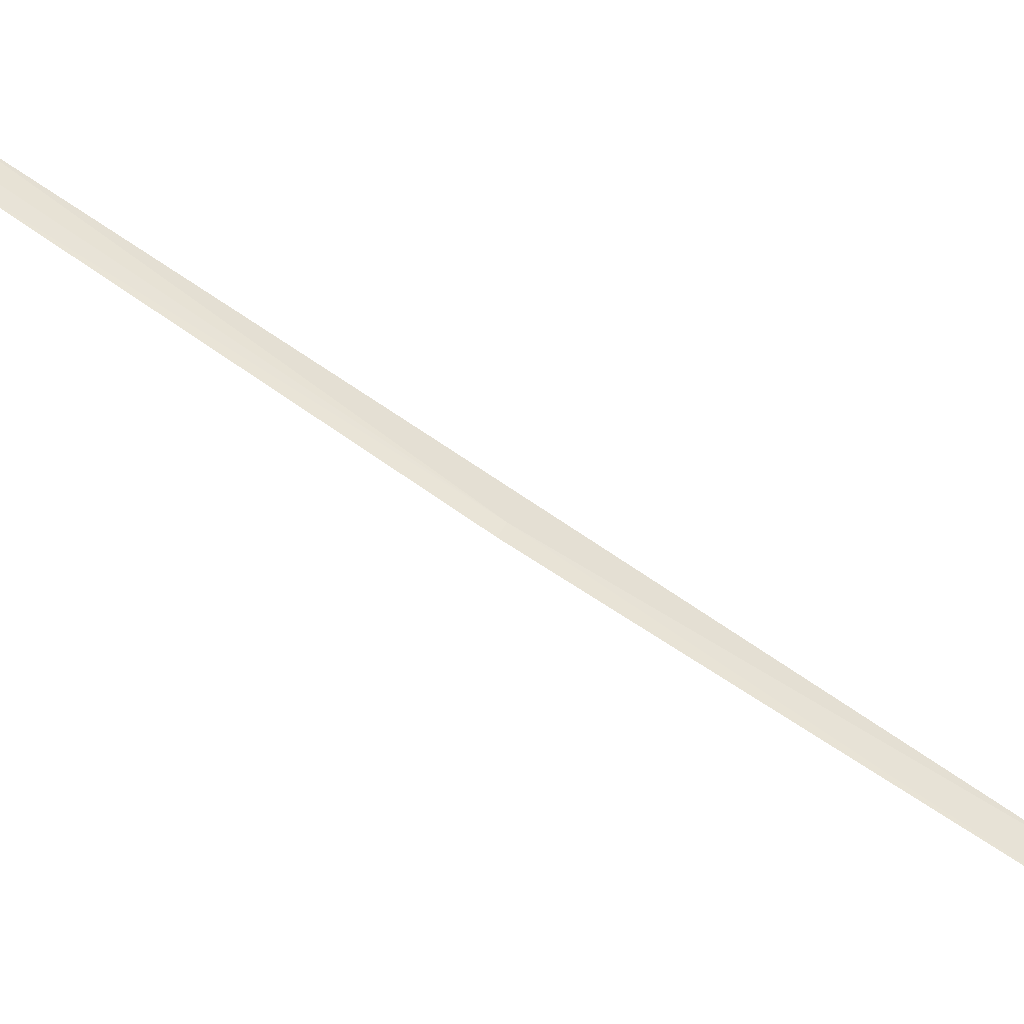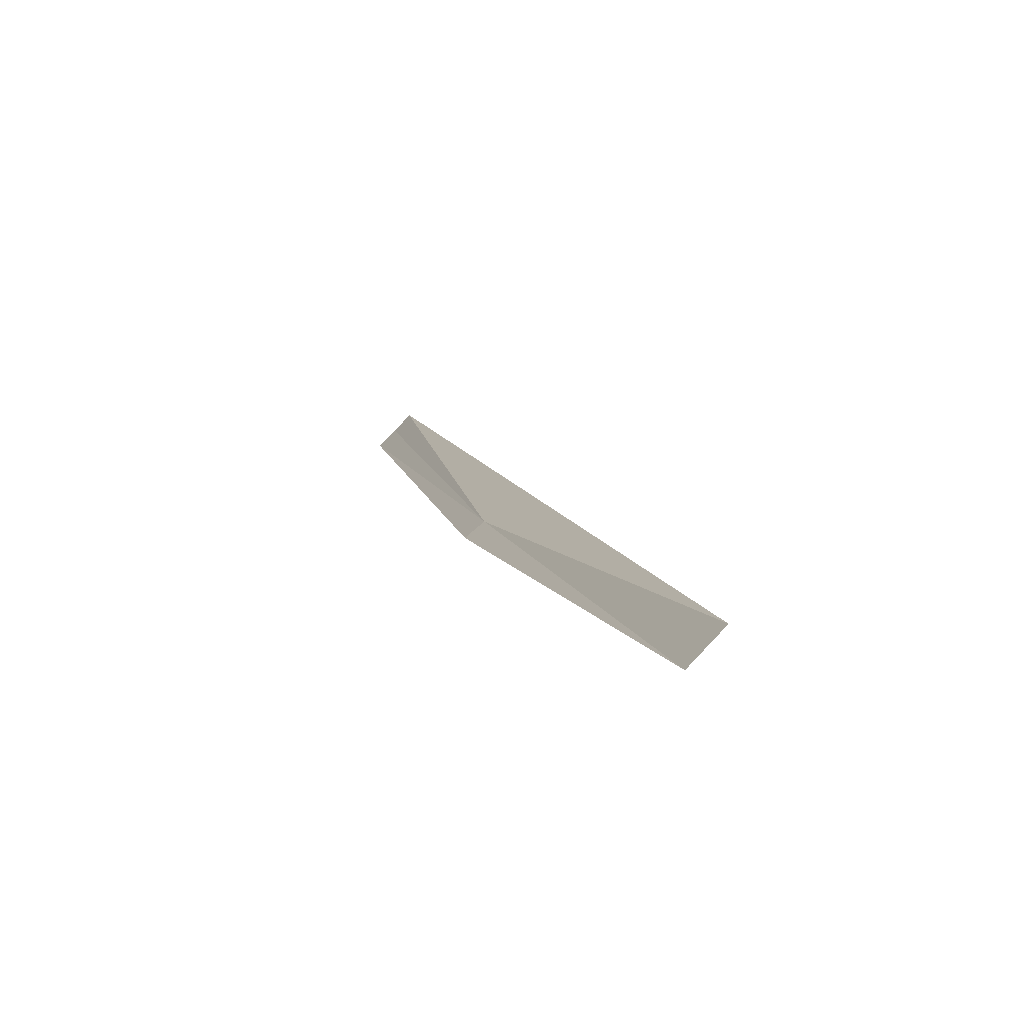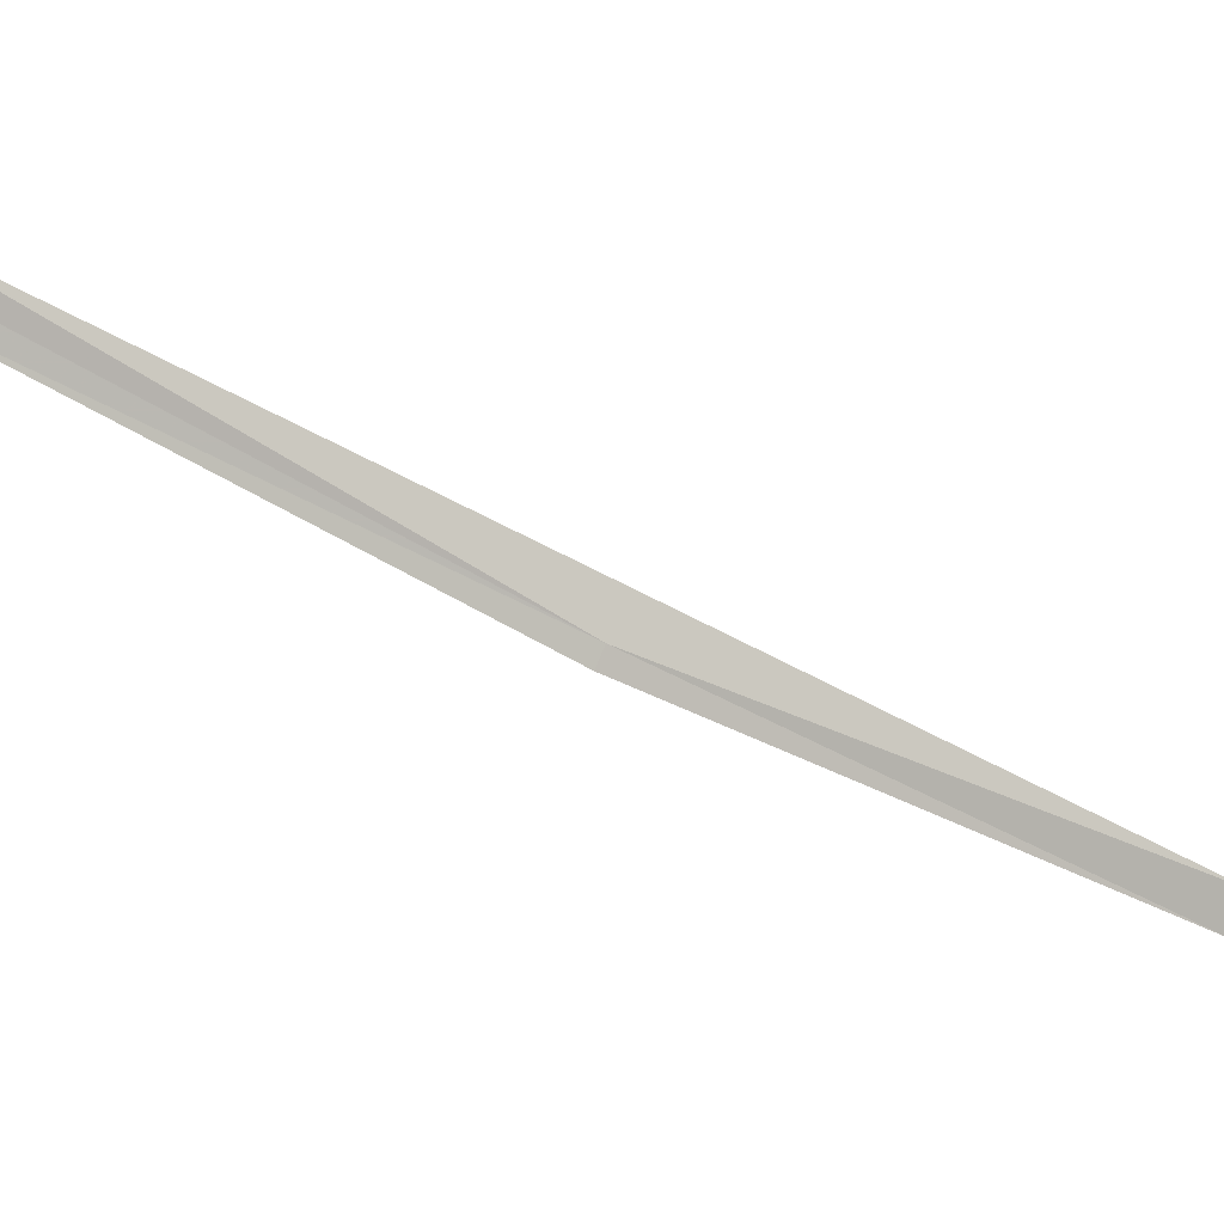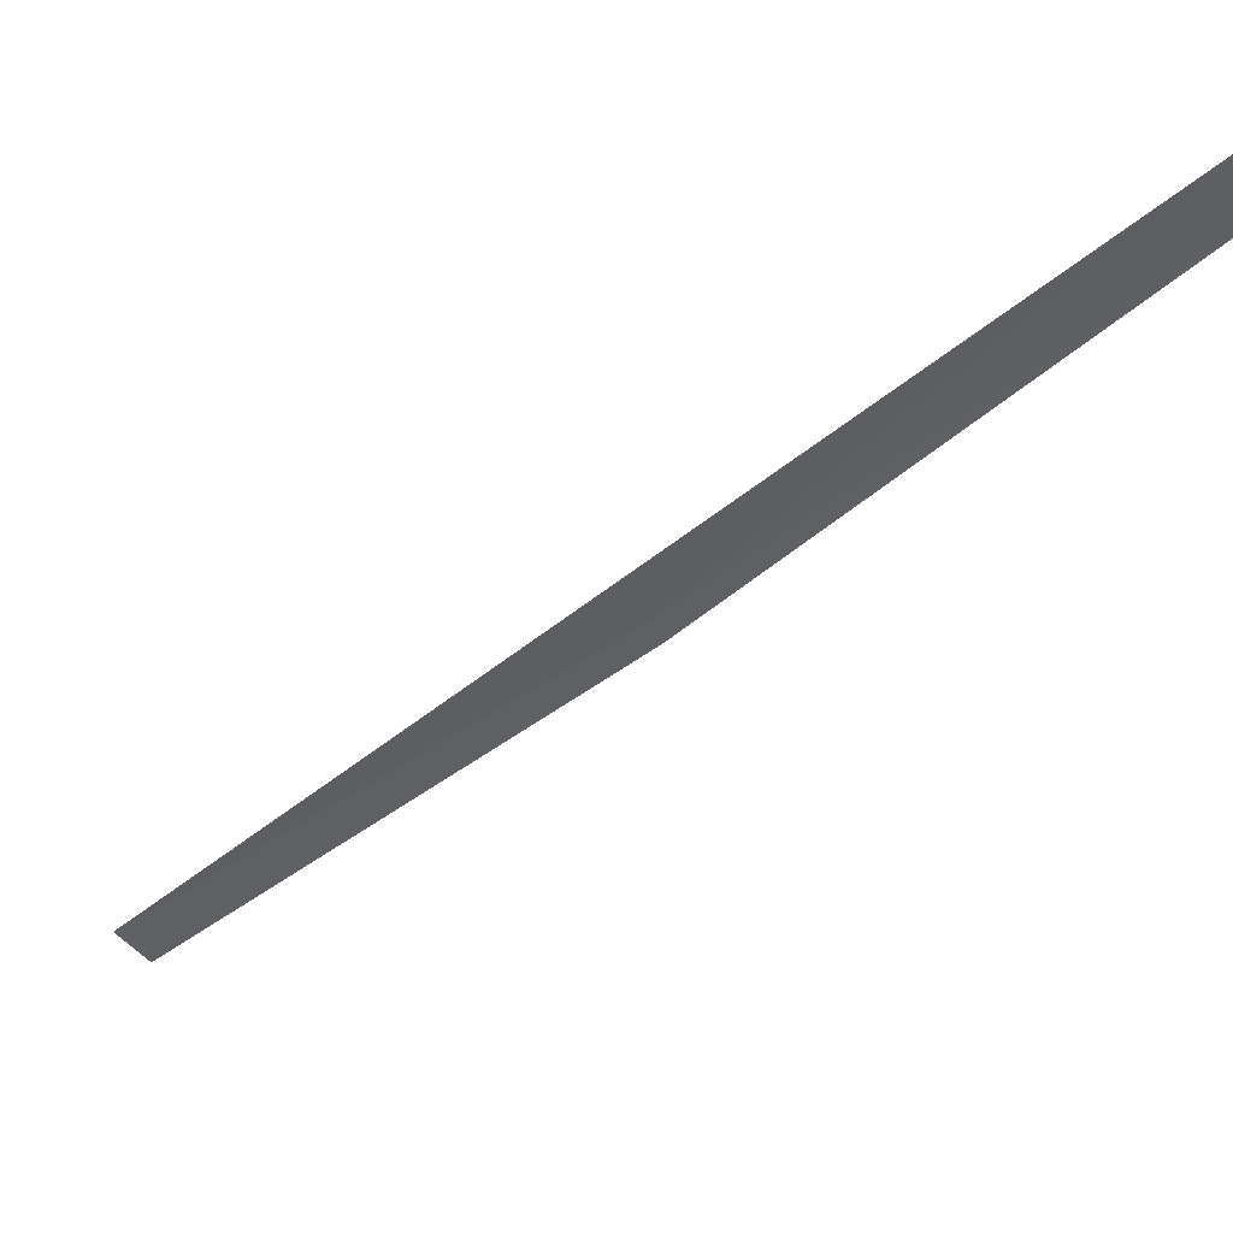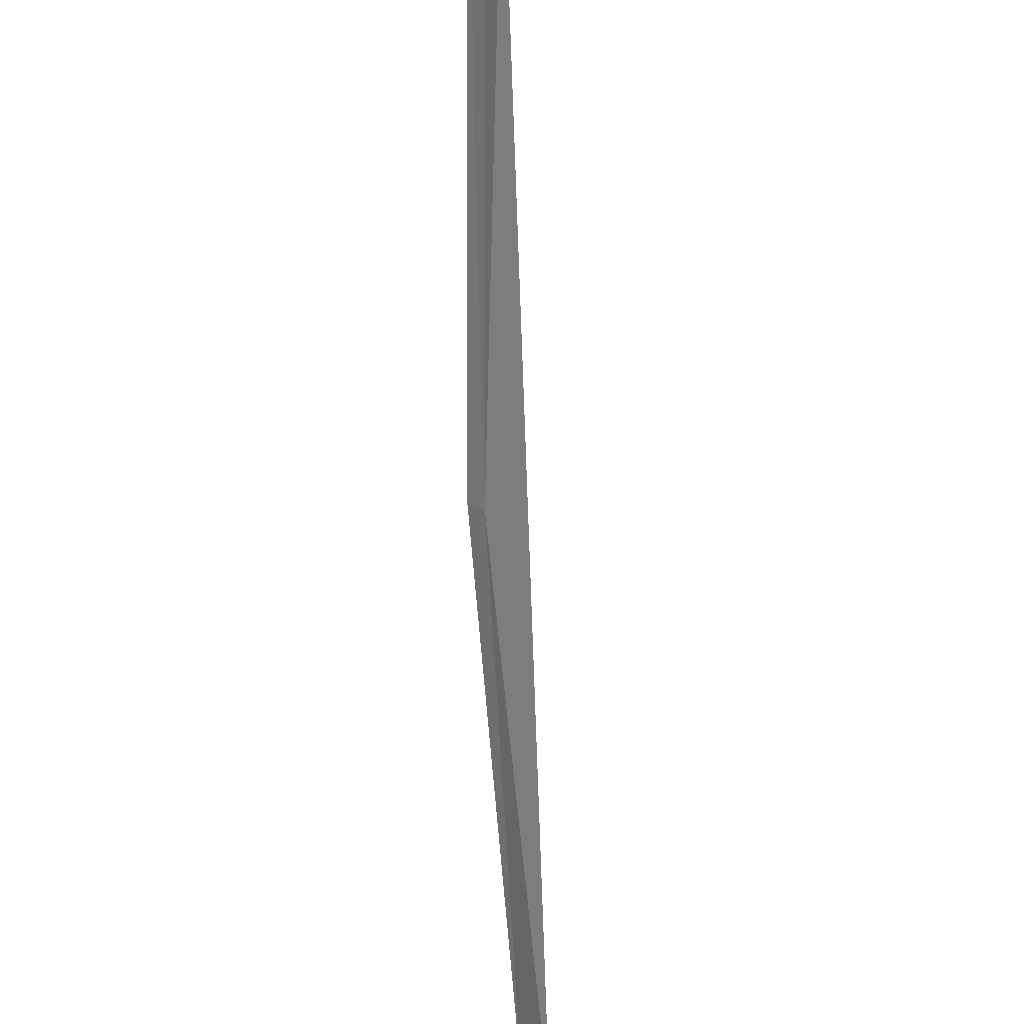
<metadata>
{"format":"obj","ext":"obj","renderer":"f3d","projection":"perspective","resolution":1024,"background":"white","views":[{"elev":-2.0,"azim":128.8,"up":"+Y"},{"elev":-24.9,"azim":-154.5,"up":"+Y"},{"elev":39.9,"azim":129.1,"up":"+Y"},{"elev":8.7,"azim":-12.7,"up":"+Y"},{"elev":79.0,"azim":-142.3,"up":"+Y"}]}
</metadata>
<code>
v -18.3 -18.5 9.488
v -19.37 -19.56 8.281
v -19.47 -19.47 8.289
v -17.37 -17.37 10.77
v -17.32 -17.42 10.77
v -17.27 -17.47 10.76
v -18.24 -18.54 9.479
f 1 3 2
f 1 4 3
f 1 5 4
f 1 6 5
f 1 2 7
f 1 7 6

</code>
